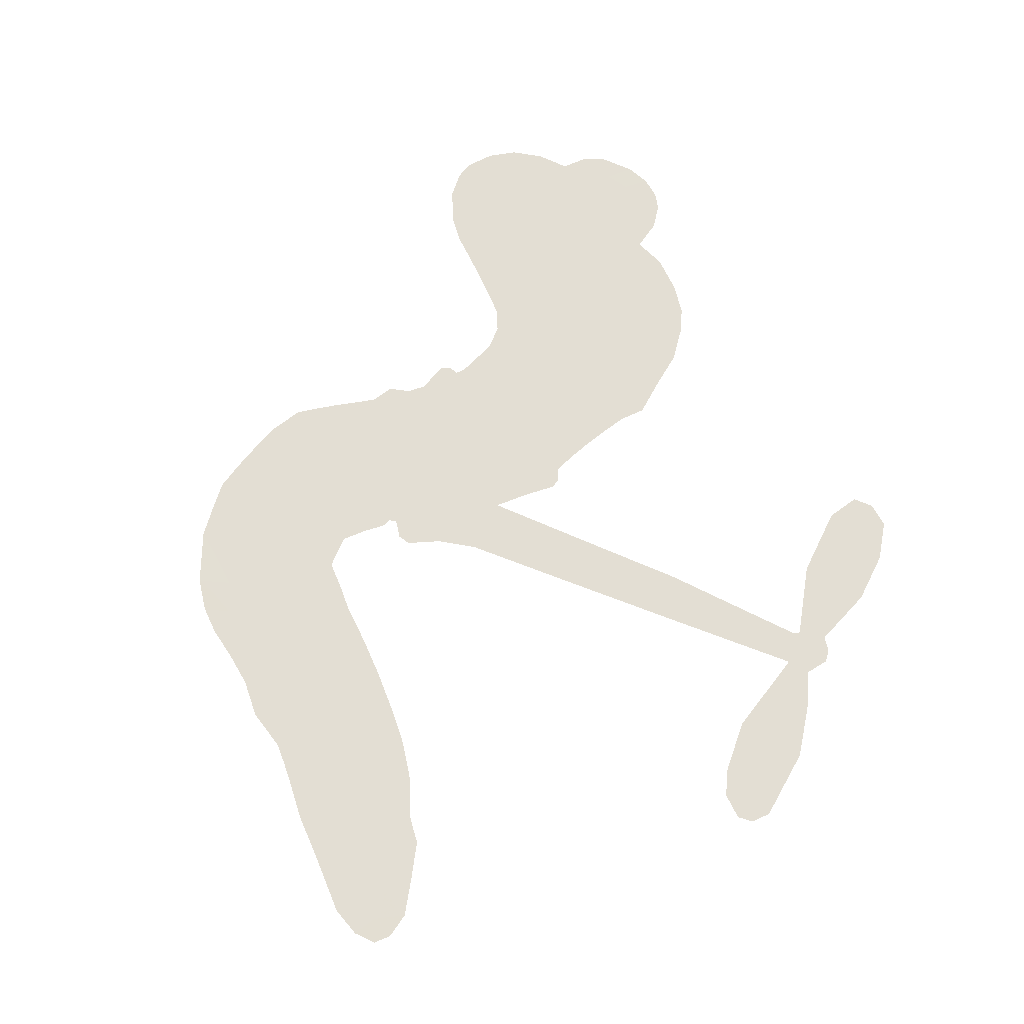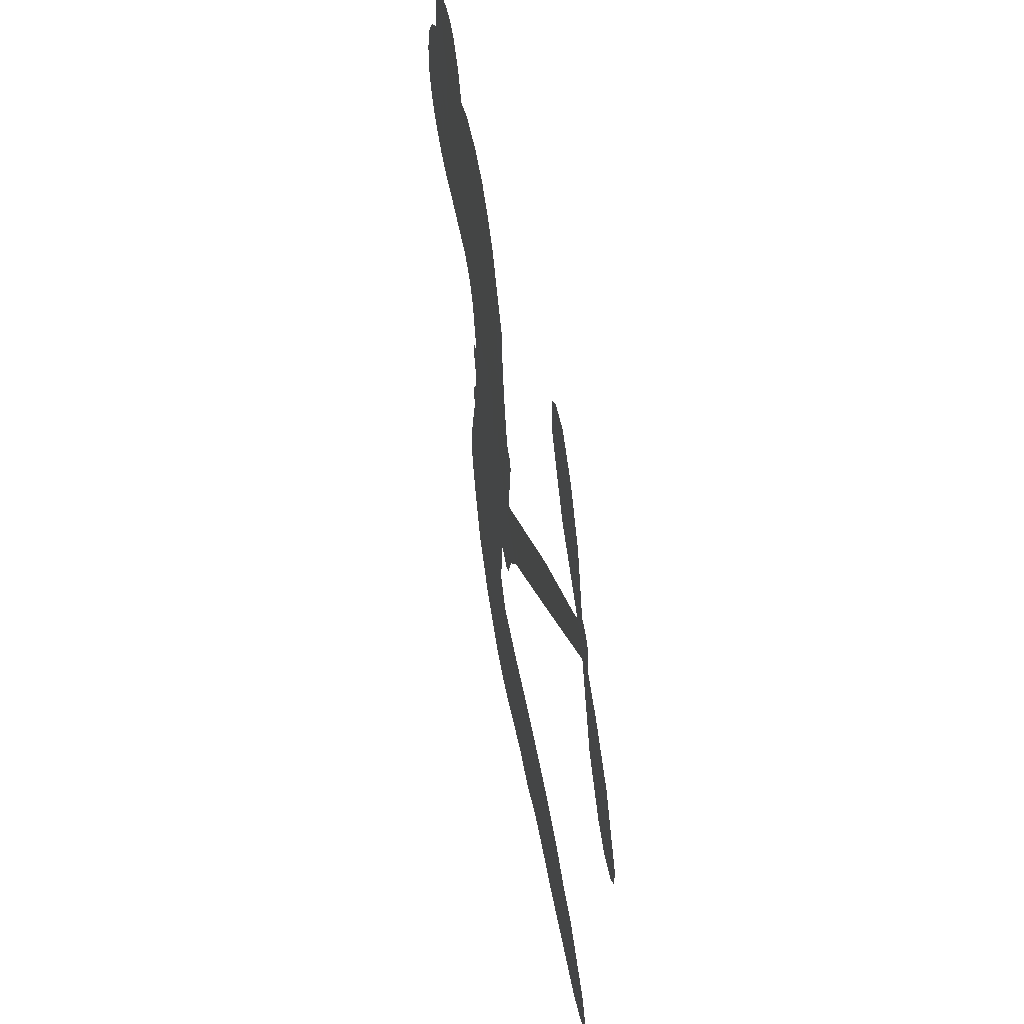
<metadata>
{"format":"obj","ext":"obj","renderer":"f3d","projection":"perspective","resolution":1024,"background":"white","views":[{"elev":67.3,"azim":63.0,"up":"+Z"},{"elev":52.8,"azim":79.1,"up":"+Y"}]}
</metadata>
<code>
v -3798 1037 0.2257
v -3768 1078 0.2142
v -3728 1108 0.1893
v -3726 1149 0.1564
v -3708 1180 0.1258
v -3667 1213 0
v -3631 1228 0.102
v -3597 1229 0.135
v -3570 1221 0.1547
v -3539 1195 0.1819
v -3516 1152 0.2241
v -3467 1168 0.2597
v -3407 1166 0.2811
v -3360 1154 0.2947
v -3325 1134 0.3046
v -3283 1096 0.3194
v -3216 995.7 0.357
v -3218 955.6 0.3705
v -3183 808.6 0.4716
v -3165 801.4 0.486
v -3157 786.5 0.5
v -3170 684.1 0.5272
v -2914 892.5 0.6118
v -2732 1025 0.6795
v -2729 1034 0.6864
v -2824 1103 0.7179
v -2889 1191 0.7338
v -2898 1242 0.7382
v -2873 1263 0.741
v -2834 1264 0.75
v -2784 1225 0.73
v -2736 1159 0.7164
v -2702 1066 0.6913
v -2680 1061 0.6867
v -2665 1047 0.6845
v -2662 1010 0.6806
v -2610 979.7 0.6797
v -2544 926.2 0.6797
v -2482 831.6 0.6797
v -2483 801 0.6797
v -2500 784.1 0.6797
v -2540 784.7 0.6797
v -2574 804.6 0.6797
v -2634 867.8 0.6797
v -2693 991.5 0.6784
v -3118 613.3 0.5463
v -3176 515.8 0.5748
v -3194 506.8 0.5774
v -3222 514.2 0.5876
v -3229 504.7 0.6008
v -3225 493.9 0.6103
v -3233 419.3 0.669
v -3200 380.3 0.7013
v -3114 372.2 0.6935
v -2867 353.7 0.5832
v -2797 335.3 0.546
v -2740 307.9 0.5055
v -2700 300.7 0.4795
v -2603 231.3 0.3786
v -2584 196.5 0.324
v -2586 170.1 0.25
v -2613 148.8 0.3476
v -2659 137.8 0.4048
v -2823 148.9 0.5381
v -2951 166.7 0.6229
v -3016 154.9 0.662
v -3074 162.9 0.6969
v -3181 153.4 0.7854
v -3225 154.7 0.8353
v -3276 167.3 1
v -3352 207.4 0.7852
v -3422 273.4 0.7241
v -3480 397.9 0.6592
v -3490 450.4 0.64
v -3451 580.7 0.5732
v -3457 615.5 0.5548
v -3438 643.5 0.5366
v -3434 672 0.5138
v -3453 714.1 0.488
v -3448 728.2 0.4836
v -3433 735.1 0.475
v -3432 748.6 0.4601
v -3453 810.6 0.3966
v -3478 840.1 0.3579
v -3512 855.4 0.3262
v -3676 862 0.2586
v -3718 869.9 0.2511
v -3769 892.8 0.2439
v -3799 923.1 0.2394
v -3812 951 0.2368
v -3812 994.1 0.2319
v -2905 801.9 0.5994
v -2715 1025 0.682
v -3409 736.3 0.4707
v -3245 518.1 0.5938
v -3231 455.9 0.6381
v -3433 714 0.4874
v -3189 781 0.4858
v -3155 563.9 0.5622
v -2799 896.6 0.6359
v -2712 1047 0.688
v -2746 944 0.6569
v -2719 967.8 0.6682
v -3444 692.9 0.4976
v -3226 538.5 0.5788
v -2777 1069 0.7066
v -2688 1032 0.6836
v -2741 1068 0.6984
v -2620 185.9 0.3594
v -2517 817.9 0.6797
v -3406 780.1 0.4356
v -3249 490.5 0.6142
v -3416 691.2 0.5014
v -3757 957.5 0.2382
v -3599 1177 0.1552
v -3482 886.1 0.3324
v -3165 737 0.5019
v -3195 534.4 0.574
v -2823 958.6 0.6416
v -2777 991.7 0.6585
v -3279 552.2 0.5787
v -3243 798.5 0.4567
v -3393 651.3 0.5268
v -3424 850 0.378
v -3199 574.8 0.5604
v -2723 996.8 0.6737
v -3305 504.6 0.6088
v -2749 978.3 0.6633
v -2775 958.5 0.6528
v -3409 605.1 0.5563
v -2729 239 0.4835
v -2663 929.6 0.6798
v -2860 1222 0.7367
v -2719 1113 0.7065
v -2513 878.9 0.6797
v -3661 1133 0.1614
v -2772 920.3 0.6462
v -2724 274.4 0.4878
v -2659 969.7 0.6796
v -2792 268.7 0.5314
v -2651 266.3 0.436
v -2688 249 0.4558
v -3382 1078 0.2996
v -3200 229.8 0.7746
v -3767 1003 0.2303
v -3688 930.6 0.2508
v -3637 1188 0.111
v -3327 735.5 0.4757
v -3302 439.5 0.6496
v -2857 1147 0.7265
v -2758 1104 0.709
v -3697 1127 0.1686
v -3678 1062 0.2103
v -3672 1098 0.189
v -3608 1067 0.2197
v -3631 1104 0.1922
v -2741 144.1 0.4788
v -2651 220.1 0.4135
v -3361 1114 0.2993
v -3296 971.6 0.3529
v -3202 189.5 0.8021
v -3693 895.6 0.2536
v -3599 860.5 0.2803
v -3731 921.2 0.2454
v -3371 748.4 0.4638
v -3265 438.7 0.6517
v -3283 385 0.6851
v -3644 1072 0.2092
v -3637 1009 0.2398
v -3567 1114 0.2106
v -3622 1143 0.1665
v -3406 1118 0.2852
v -3331 1073 0.3145
v -3253 973.7 0.3597
v -3128 159.7 0.7377
v -3249 210.9 0.8371
v -3372 702.4 0.4939
v -3335 810.9 0.4282
v -3596 1098 0.2071
v -3552 1062 0.2406
v -3251 1045 0.3381
v -3414 815.3 0.4059
v -3169 208.5 0.7629
v -3136 266.9 0.7213
v -3365 785.9 0.4387
v -3272 1008 0.3449
v -3203 880.8 0.4135
v -3381 827.3 0.4069
v -3297 1044 0.329
v -3360 899.7 0.3697
v -3277 905.5 0.3864
v -3384 866.7 0.3811
v -3255 937.4 0.3747
v -3325 859.6 0.4007
v -3426 912.9 0.3427
v -3211 917.6 0.3907
v -3418 881.2 0.3617
v -3241 891.2 0.4009
v -3279 865.7 0.408
v -3238 854 0.4239
v -3273 827.1 0.4322
v -3194 844.4 0.4395
v -3292 786.3 0.4521
v -3225 826.3 0.4445
v -3459 858.9 0.3566
v -3278 524.2 0.5947
v -3312 535.6 0.5908
v -3328 592.3 0.5591
v -3373 503.8 0.6117
v -2822 1227 0.7369
v -2836 1186 0.7299
v -2811 1147 0.722
v -3707 988.4 0.2361
v -3719 955 0.2418
v -3242 705.2 0.5029
v -3724 1062 0.211
v -3556 914.1 0.2908
v -3241 385.7 0.6893
v -3259 324.2 0.7251
v -3228 351.2 0.7096
v -3267 355.4 0.705
v -3337 348.2 0.7037
v -3299 333.1 0.7171
v -3194 300.6 0.7315
v -3345 281.4 0.7473
v -3221 321.1 0.7248
v -3247 274.6 0.7615
v -3172 342.2 0.71
v -3331 313.9 0.7274
v -3453 334.7 0.6901
v -3296 282.4 0.7569
v -3559 1156 0.1933
v -3588 1141 0.1846
v -3438 1141 0.2717
v -3481 1122 0.2538
v -3445 1098 0.2745
v -3494 1068 0.2617
v -3304 1115 0.3118
v -3333 1104 0.3078
v -3246 179.1 0.8842
v -3301 210.8 0.8518
v -3579 1017 0.2505
v -3267 1071 0.3281
v -3370 1002 0.3236
v -3366 617 0.5464
v -3374 574 0.5721
v -3304 655.4 0.5222
v -3349 653.3 0.5242
v -3321 625.5 0.5395
v -3271 597.7 0.5533
v -3415 438.8 0.6463
v -2791 1117 0.7155
v -2773 1151 0.7185
v -2760 1192 0.7232
v -2798 1190 0.7269
v -3740 983.9 0.2347
v -3730 1023 0.2253
v -3688 1024 0.2266
v -3204 713.8 0.5093
v -3257 753.6 0.4783
v -3703 1086 0.1974
v -3523 888.4 0.3121
v -3510 930.7 0.3038
v -3557 858.3 0.2987
v -3637 901.9 0.2655
v -3581 890 0.2851
v -3606 930.3 0.2703
v -3571 965.3 0.2714
v -3235 242.7 0.7878
v -3203 265.7 0.7543
v -3278 246.7 0.7952
v -3321 247 0.7847
v -3144 307.9 0.7124
v -2987 367.8 0.6428
v -3129 340.6 0.7002
v -3097 311.6 0.6932
v -3050 371.3 0.6703
v -3088 271.5 0.6962
v -3108 236.3 0.7136
v -3012 301 0.6548
v -3085 345 0.6848
v -3145 234.8 0.7373
v -3089 200.9 0.7058
v -3056 296.5 0.6767
v -3039 334 0.666
v -3040 196.6 0.6752
v -2995 333.1 0.6458
v -3026 249.7 0.6647
v -2934 287.6 0.6146
v -3066 239.3 0.6883
v -2926 361.8 0.6131
v -2971 303.9 0.6342
v -2986 267.9 0.6426
v -2936 325.7 0.6166
v -2980 214.5 0.6397
v -2879 304.2 0.5857
v -3157 377.2 0.7027
v -3522 1109 0.2353
v -3580 1048 0.2374
v -3611 1035 0.2343
v -3549 1030 0.2548
v -3519 1046 0.2592
v -3544 991.3 0.2708
v -3461 1013 0.2913
v -3515 1011 0.2734
v -3501 970.1 0.2928
v -3464 939.6 0.3173
v -3461 908.5 0.3315
v -3412 963.4 0.3253
v -3461 976.3 0.3044
v -3339 1032 0.3226
v -3379 1039 0.3098
v -3328 994.8 0.337
v -3426 1054 0.291
v -3415 1012 0.3071
v -3361 958.2 0.3424
v -3339 559.5 0.5786
v -3372 539 0.5919
v -3471 517.1 0.6113
v -3416 553.1 0.5866
v -3461 549.3 0.5936
v -3437 525.1 0.6036
v -3444 477 0.628
v -3298 576.7 0.5663
v -3243 572.7 0.5645
v -3219 609.6 0.5454
v -3455 430.5 0.6483
v -3379 325.1 0.7103
v -3762 1042 0.2217
v -3198 747.6 0.4951
v -3294 750.2 0.472
v -3327 772.7 0.4535
v -3287 704.8 0.4968
v -3225 773.2 0.4769
v -3638 861.9 0.2675
v -3545 941 0.2876
v -3601 991.2 0.2543
v -3635 967.2 0.2533
v -3669 990.4 0.2406
v -3004 188.2 0.6543
v -2943 243.8 0.6182
v -3526 1078 0.2449
v -3458 1067 0.2761
v -3391 932.8 0.3446
v -3404 476.8 0.6271
v -3359 446.6 0.6437
v -3481 483.9 0.6271
v -3171 602.1 0.5475
v -3160 637 0.5353
v -3263 632.5 0.5342
v -3221 652.1 0.5264
v -3231 738 0.4925
v -3327 694.1 0.4999
v -3650 936.7 0.2572
v -2939 204.7 0.6153
v -2886 159.1 0.5793
v -2869 226.8 0.5739
v -2918 163.3 0.6006
v -2898 197.3 0.5895
v -2856 187.7 0.5625
v -2906 231.4 0.5968
v -2884 265.2 0.5858
v -2813 220.2 0.538
v -2839 277.5 0.561
v -2812 302.3 0.5482
v -2774 297.7 0.525
v -2832 344.9 0.5649
v -3011 707.5 0.5668
v -3042 788.1 0.5732
v -3197 669.2 0.5228
v -3261 669.9 0.5162
v -2819 184.8 0.5385
v -2765 192.3 0.5021
v -2782 146.8 0.5102
v -2696 200.6 0.4493
v -2846 316.2 0.569
v -3065 660.3 0.5522
v -2732 204.1 0.4787
v -2700 141 0.4437
v -2717 172 0.4618
v -2677 169.4 0.4252
v -3106 736 0.5547
v -3144 664.9 0.5374
v -3138 710 0.5441
v -2555 850.9 0.6797
v -2550 888.6 0.6797
v -2601 915.4 0.6797
v -2604 836.2 0.6797
v -2589 874.4 0.6797
v -3671 1171 0.1157
v -3287 473.9 0.6274
v -3328 472.6 0.6288
v -3318 895.5 0.3826
v -3305 933.2 0.3671
v -3308 831.7 0.4213
v -3387 239.8 0.7518
v -3384 278.1 0.7348
v -2898 335.3 0.5978
v -3424 383.2 0.6725
v -3379 370.6 0.685
v -3335 395.6 0.6748
v -3392 407 0.6639
v -3305 408.9 0.6685
v -3361 415.4 0.6614
v -2839 244.2 0.5572
v -2770 233 0.5116
v -2757 263.6 0.5075
v -3097 692 0.5506
v -3091 636.8 0.5468
v -3054 702.5 0.5592
v -3074 762.1 0.564
v -2958 754.6 0.5828
v -3037 741 0.5674
v -2985 731 0.5747
v -2978 840.2 0.5922
v -2999 773.9 0.5786
v -2962 798.7 0.5888
v -3010 814.2 0.5826
v -2931 778.2 0.591
v -2577 952.9 0.6797
v -2627 944.5 0.6797
v -2649 898.7 0.6797
v -3343 929.8 0.3594
v -3466 366.3 0.6737
v -3415 344.2 0.6931
v -3438 303.9 0.7075
v -3405 304.7 0.7149
v -3111 662.8 0.545
v -2868 925.5 0.6259
v -2830 920.1 0.6334
v -2852 849.2 0.6169
v -2825 872.9 0.6262
v -2862 887 0.6213
v -2891 859.1 0.6111
v -2946 866.4 0.6019
v -2935 828 0.5981
v -3126 205.3 0.7309
v -3157 177.4 0.7601
f 112 206 391
f 186 160 174
f 75 130 76
f 203 122 201
f 105 121 206
f 45 107 93
f 51 50 112
f 123 78 77
f 89 88 114
f 125 118 99
f 1 91 145
f 162 164 87
f 25 108 106
f 43 42 110
f 80 79 97
f 126 93 24
f 58 138 142
f 179 299 180
f 128 129 102
f 105 125 325
f 52 166 167
f 143 159 172
f 240 176 70
f 142 138 131
f 176 240 161
f 223 231 219
f 59 158 109
f 95 112 50
f 117 21 98
f 113 94 97
f 97 104 113
f 104 78 113
f 349 383 22
f 166 112 391
f 105 95 49
f 74 73 327
f 51 112 96
f 82 94 111
f 107 34 101
f 52 218 53
f 323 345 322
f 203 260 122
f 90 89 114
f 167 221 218
f 145 256 257
f 91 90 114
f 298 232 170
f 98 19 334
f 282 183 437
f 77 76 130
f 4 3 152
f 152 5 4
f 56 365 366
f 45 126 103
f 115 9 8
f 8 7 147
f 45 139 36
f 106 151 252
f 147 7 6
f 381 158 375
f 114 145 91
f 246 208 245
f 136 154 156
f 10 9 115
f 19 122 334
f 205 83 124
f 17 174 18
f 84 205 116
f 165 111 94
f 182 83 111
f 162 146 164
f 239 15 159
f 206 207 127
f 129 137 102
f 236 234 235
f 350 250 326
f 172 159 14
f 180 302 342
f 126 45 93
f 322 318 320
f 239 238 15
f 211 150 212
f 5 152 390
f 136 152 154
f 25 93 101
f 31 30 210
f 107 45 36
f 124 192 197
f 161 183 144
f 119 430 137
f 120 119 129
f 296 364 376
f 359 361 355
f 287 274 285
f 363 373 406
f 276 285 281
f 50 49 95
f 53 218 220
f 275 54 297
f 49 48 118
f 126 128 103
f 274 287 294
f 58 57 138
f 78 123 113
f 407 406 131
f 118 105 49
f 375 158 142
f 68 161 69
f 61 109 62
f 421 139 132
f 109 60 59
f 166 52 96
f 423 394 160
f 60 109 61
f 348 349 351
f 85 84 116
f 141 58 142
f 162 87 86
f 43 110 385
f 134 32 151
f 386 385 135
f 110 42 41
f 110 135 385
f 102 103 128
f 57 366 407
f 40 110 41
f 40 39 110
f 421 387 420
f 119 137 129
f 141 158 59
f 37 36 139
f 105 206 95
f 47 118 48
f 94 81 97
f 95 206 112
f 430 433 432
f 432 100 430
f 413 416 369
f 82 81 94
f 177 165 94
f 98 20 19
f 98 21 20
f 97 79 104
f 63 62 109
f 108 151 106
f 117 330 259
f 210 133 211
f 93 107 101
f 83 82 111
f 259 22 117
f 348 99 46
f 47 99 118
f 24 93 25
f 132 139 45
f 35 34 107
f 126 24 128
f 101 34 33
f 118 125 105
f 130 123 77
f 115 8 147
f 128 24 120
f 108 101 33
f 27 133 28
f 108 33 134
f 255 253 254
f 185 111 165
f 28 133 29
f 133 30 29
f 129 128 120
f 110 39 135
f 159 15 14
f 145 114 256
f 193 160 394
f 101 108 25
f 389 388 385
f 36 35 107
f 168 154 153
f 81 80 97
f 372 373 363
f 151 108 134
f 214 114 164
f 145 257 329
f 163 265 335
f 179 233 171
f 390 6 5
f 147 390 171
f 113 123 177
f 177 123 248
f 209 346 392
f 397 396 225
f 261 154 152
f 27 150 211
f 253 252 151
f 152 136 390
f 3 2 216
f 168 169 300
f 261 152 3
f 168 156 154
f 261 153 154
f 234 236 172
f 179 156 155
f 147 171 115
f 64 374 372
f 375 380 381
f 141 142 158
f 142 131 375
f 172 14 13
f 143 173 239
f 308 205 197
f 196 198 187
f 283 175 67
f 161 144 176
f 264 266 163
f 214 146 213
f 85 262 264
f 262 85 116
f 114 88 164
f 87 164 88
f 177 94 113
f 332 148 331
f 112 166 96
f 166 149 403
f 346 209 345
f 223 219 221
f 169 168 153
f 155 156 168
f 265 162 86
f 162 265 146
f 179 180 170
f 11 10 232
f 136 156 171
f 171 156 179
f 12 234 13
f 172 13 234
f 173 311 189
f 189 311 313
f 16 173 189
f 200 198 199
f 288 280 284
f 183 282 144
f 270 184 224
f 70 176 241
f 245 248 123
f 148 165 177
f 188 194 192
f 188 182 185
f 179 155 299
f 179 170 233
f 299 300 242
f 301 302 180
f 188 192 124
f 17 181 186
f 83 182 124
f 438 161 68
f 437 283 279
f 288 290 286
f 220 226 228
f 332 165 148
f 188 185 178
f 17 186 174
f 189 186 181
f 174 193 18
f 185 182 111
f 202 187 200
f 182 188 124
f 16 189 243
f 311 173 312
f 189 313 186
f 194 190 192
f 18 193 196
f 194 188 178
f 190 195 197
f 160 193 174
f 198 196 193
f 122 204 201
f 393 194 199
f 160 313 316
f 304 314 343
f 190 197 192
f 198 193 191
f 197 195 308
f 199 191 393
f 198 191 199
f 395 194 178
f 198 200 187
f 201 200 199
f 204 19 202
f 395 199 194
f 201 395 203
f 332 178 185
f 204 202 200
f 260 331 333
f 201 204 200
f 19 204 122
f 83 205 84
f 197 205 124
f 207 206 121
f 206 127 391
f 324 317 207
f 130 320 246
f 250 350 249
f 123 130 245
f 127 207 209
f 207 121 324
f 30 133 210
f 133 27 211
f 150 26 212
f 210 211 255
f 252 212 26
f 253 255 212
f 146 354 339
f 258 153 216
f 146 214 164
f 256 214 213
f 353 247 333
f 348 46 349
f 2 1 329
f 216 257 258
f 307 263 308
f 354 267 338
f 52 167 218
f 221 220 218
f 221 167 223
f 269 270 227
f 219 226 220
f 53 220 228
f 167 222 223
f 219 220 221
f 402 400 404
f 328 225 229
f 222 229 223
f 269 227 271
f 226 227 224
f 224 273 228
f 397 72 396
f 71 70 241
f 227 226 219
f 226 224 228
f 223 229 231
f 144 269 176
f 273 224 184
f 297 53 228
f 399 251 327
f 231 229 225
f 400 402 399
f 426 427 425
f 71 241 272
f 219 231 227
f 10 115 232
f 233 115 171
f 170 232 233
f 115 233 232
f 11 235 12
f 234 12 235
f 11 232 298
f 236 143 172
f 235 11 298
f 235 237 343
f 299 301 180
f 237 302 304
f 143 239 159
f 173 16 238
f 173 238 239
f 70 69 240
f 161 240 69
f 176 269 271
f 271 231 272
f 338 268 337
f 262 263 217
f 314 312 143
f 189 181 243
f 316 313 244
f 246 245 130
f 249 248 245
f 319 322 321
f 318 207 317
f 250 249 208
f 215 260 333
f 249 245 208
f 248 247 353
f 250 208 324
f 247 248 249
f 325 250 324
f 325 326 250
f 230 399 424
f 400 222 401
f 106 252 26
f 253 151 32
f 255 254 31
f 212 252 253
f 210 255 31
f 253 32 254
f 212 255 211
f 214 256 114
f 257 256 213
f 257 213 258
f 216 2 329
f 339 258 213
f 169 153 258
f 330 117 98
f 326 351 350
f 331 260 203
f 259 330 352
f 3 216 261
f 153 261 216
f 263 262 116
f 266 264 262
f 310 304 305
f 301 242 303
f 265 266 267
f 266 262 217
f 267 266 217
f 265 163 266
f 268 267 217
f 268 338 267
f 263 336 217
f 268 303 337
f 270 269 144
f 227 231 271
f 270 144 282
f 227 270 224
f 272 231 225
f 176 271 241
f 272 225 396
f 241 271 272
f 184 278 276
f 228 273 275
f 276 284 285
f 285 274 277
f 273 276 275
f 284 276 278
f 184 276 273
f 54 275 281
f 175 283 437
f 276 281 275
f 279 184 282
f 278 184 279
f 437 279 282
f 290 288 284
f 376 398 296
f 277 54 281
f 282 184 270
f 438 183 161
f 66 286 67
f 67 286 283
f 279 290 278
f 284 280 285
f 285 280 287
f 277 281 285
f 340 65 295
f 278 290 284
f 292 287 280
f 294 287 292
f 340 286 66
f 341 293 295
f 292 280 293
f 358 359 355
f 279 283 290
f 286 290 283
f 293 280 288
f 291 294 398
f 294 292 289
f 295 293 288
f 289 292 293
f 294 289 296
f 294 291 274
f 340 288 286
f 293 341 289
f 361 362 341
f 365 376 364
f 342 170 180
f 275 297 228
f 237 235 298
f 300 299 155
f 301 299 242
f 168 300 155
f 337 300 169
f 242 337 303
f 342 302 237
f 305 301 303
f 311 312 244
f 336 303 268
f 307 310 306
f 301 305 302
f 305 303 306
f 303 336 306
f 304 302 305
f 307 306 263
f 305 306 310
f 308 263 116
f 307 195 309
f 308 116 205
f 195 307 308
f 309 344 316
f 309 244 315
f 307 309 310
f 315 310 309
f 312 173 143
f 313 311 244
f 314 143 236
f 315 312 314
f 244 309 316
f 186 313 160
f 343 314 236
f 315 314 304
f 315 304 310
f 244 312 315
f 344 309 195
f 393 394 423
f 208 246 317
f 318 317 246
f 75 320 130
f 207 318 209
f 323 251 345
f 320 318 246
f 320 321 322
f 322 319 323
f 320 75 321
f 318 322 209
f 347 74 323
f 327 323 74
f 317 324 208
f 325 324 121
f 105 325 121
f 326 325 125
f 348 326 125
f 350 247 249
f 230 425 399
f 323 327 251
f 427 397 328
f 73 399 327
f 145 329 1
f 216 329 257
f 334 330 98
f 215 352 260
f 332 331 203
f 331 148 333
f 178 332 203
f 332 185 165
f 353 333 148
f 371 247 350
f 122 260 334
f 334 260 352
f 336 263 306
f 265 86 335
f 268 217 336
f 300 337 242
f 337 169 338
f 169 258 339
f 265 354 146
f 146 339 213
f 169 339 338
f 65 340 66
f 288 340 295
f 65 355 295
f 341 295 355
f 237 298 342
f 170 342 298
f 235 343 236
f 304 343 237
f 195 190 344
f 423 344 190
f 346 345 251
f 322 345 209
f 399 425 400
f 391 392 149
f 99 348 125
f 323 319 347
f 413 410 368
f 259 370 22
f 215 351 370
f 326 348 351
f 371 333 247
f 370 351 349
f 371 215 333
f 259 352 215
f 334 352 330
f 148 177 353
f 248 353 177
f 267 354 265
f 339 354 338
f 360 363 357
f 289 341 362
f 357 359 360
f 358 356 359
f 364 140 365
f 360 359 356
f 355 65 358
f 361 359 357
f 356 64 360
f 364 405 140
f 361 357 362
f 355 361 341
f 357 363 405
f 289 362 296
f 360 64 372
f 374 157 373
f 296 362 364
f 362 357 405
f 366 365 140
f 398 376 55
f 366 140 407
f 56 366 57
f 417 415 418
f 365 56 367
f 428 384 383
f 22 370 349
f 215 370 259
f 350 351 371
f 215 371 351
f 373 157 380
f 363 360 372
f 378 375 131
f 373 378 406
f 372 374 373
f 381 380 379
f 365 367 376
f 55 376 367
f 377 410 408
f 46 383 349
f 406 378 131
f 373 380 378
f 63 381 379
f 380 375 378
f 157 379 380
f 63 109 381
f 158 381 109
f 408 382 384
f 22 383 384
f 386 135 38
f 377 408 428
f 428 46 409
f 385 386 389
f 387 386 38
f 389 44 388
f 421 420 37
f 422 44 387
f 386 387 389
f 43 385 388
f 44 389 387
f 171 390 136
f 6 390 147
f 392 391 127
f 166 391 149
f 209 392 127
f 149 392 346
f 394 393 191
f 190 194 393
f 193 394 191
f 423 160 316
f 203 395 178
f 199 395 201
f 272 396 71
f 222 328 229
f 328 397 225
f 291 398 55
f 294 296 398
f 400 328 222
f 401 222 167
f 399 402 251
f 167 403 401
f 404 149 346
f 404 400 401
f 346 251 402
f 166 403 167
f 404 403 149
f 404 401 403
f 346 402 404
f 140 405 363
f 362 405 364
f 407 131 138
f 363 406 140
f 407 138 57
f 140 406 407
f 410 377 368
f 413 411 410
f 428 408 384
f 382 408 410
f 413 414 416
f 382 410 411
f 369 411 413
f 416 414 412
f 436 434 435
f 413 368 414
f 417 416 412
f 92 436 419
f 418 369 416
f 417 419 436
f 139 421 37
f 417 418 416
f 417 412 419
f 387 38 420
f 422 421 132
f 344 423 316
f 421 422 387
f 393 423 190
f 72 397 427
f 399 73 424
f 400 425 328
f 425 427 328
f 425 230 426
f 72 427 426
f 46 428 383
f 377 428 409
f 119 429 430
f 137 430 100
f 432 433 431
f 429 23 433
f 434 431 433
f 433 430 429
f 434 433 23
f 415 417 436
f 92 431 434
f 434 436 92
f 434 23 435
f 415 436 435
f 437 183 438
f 68 175 438
f 437 438 175

</code>
